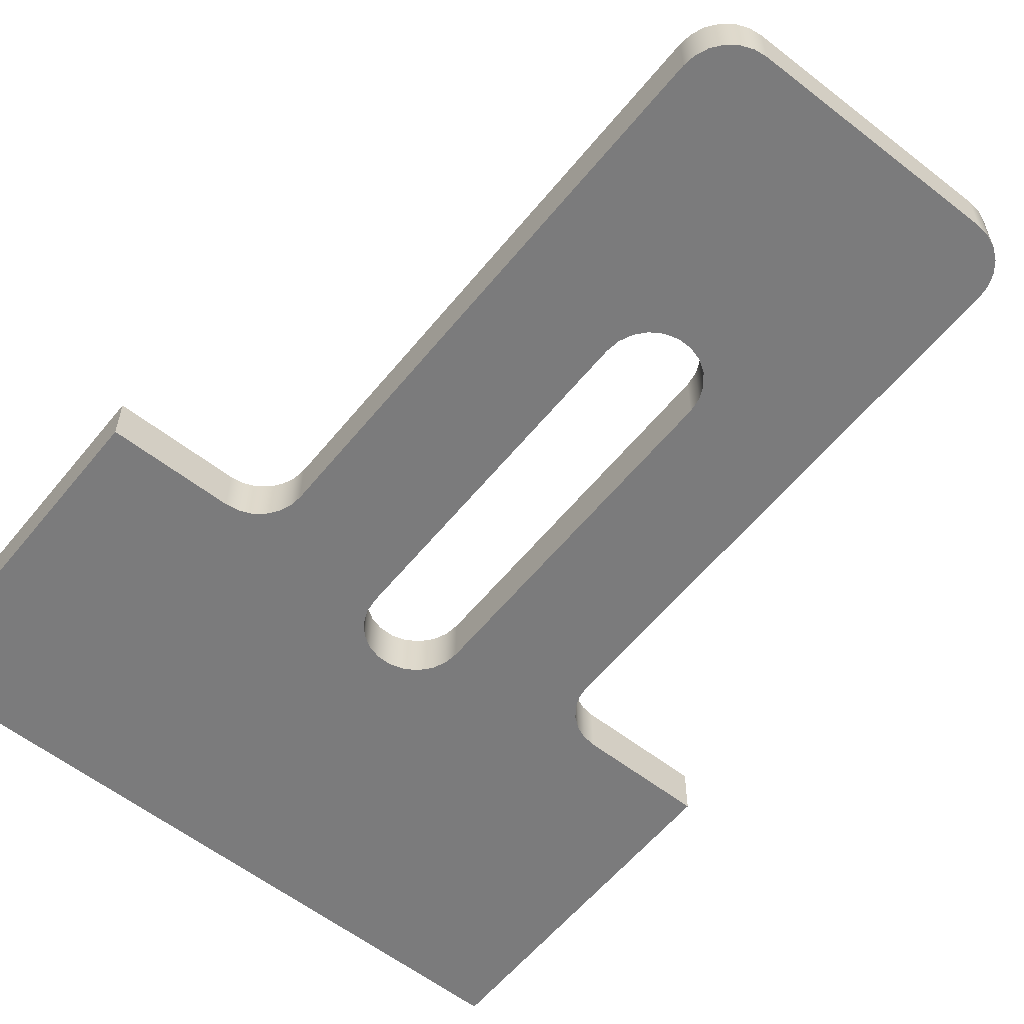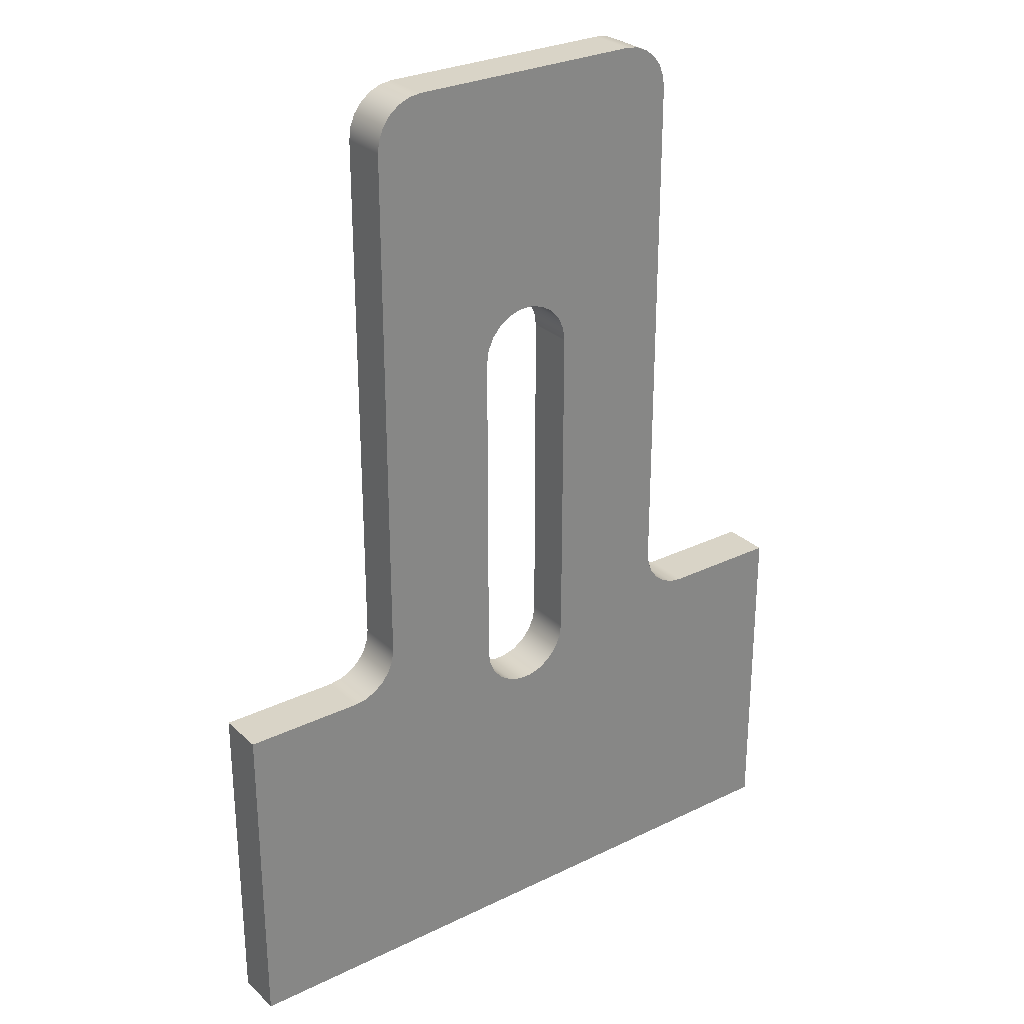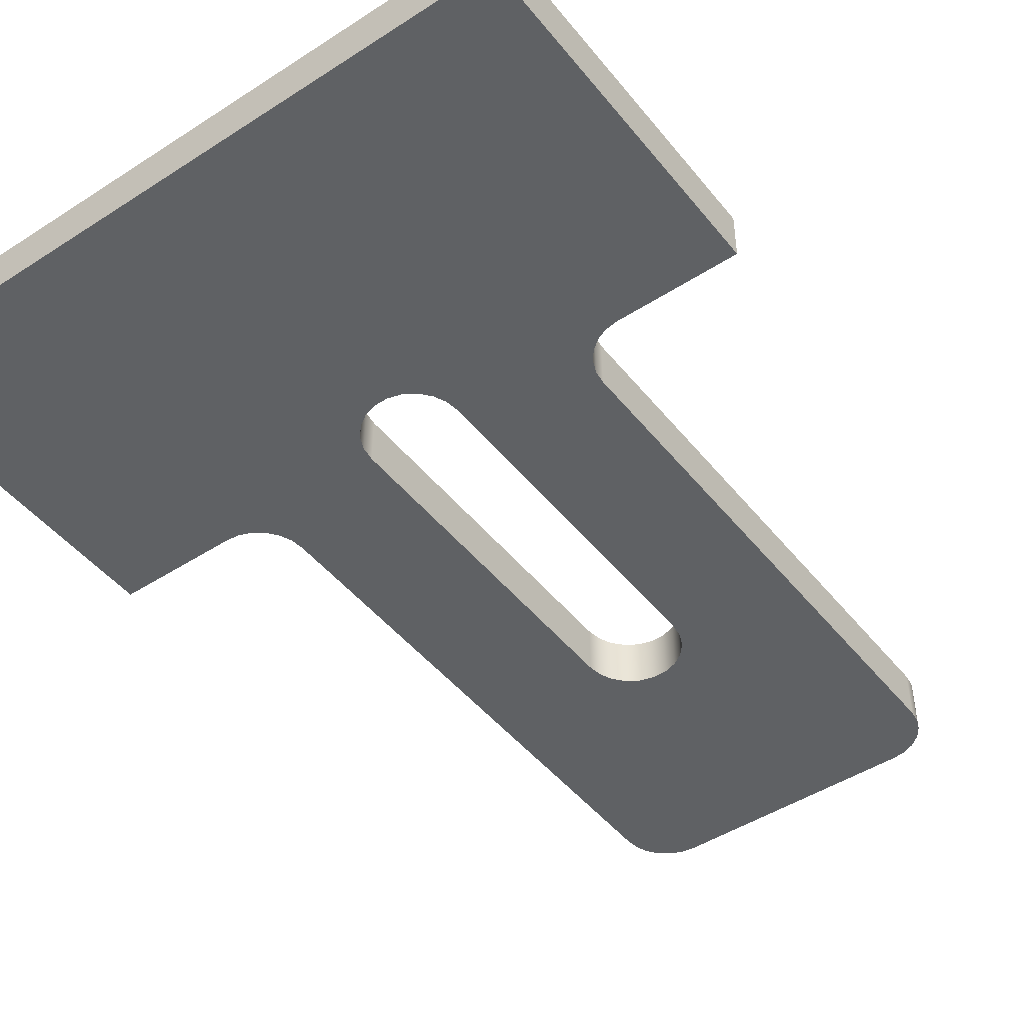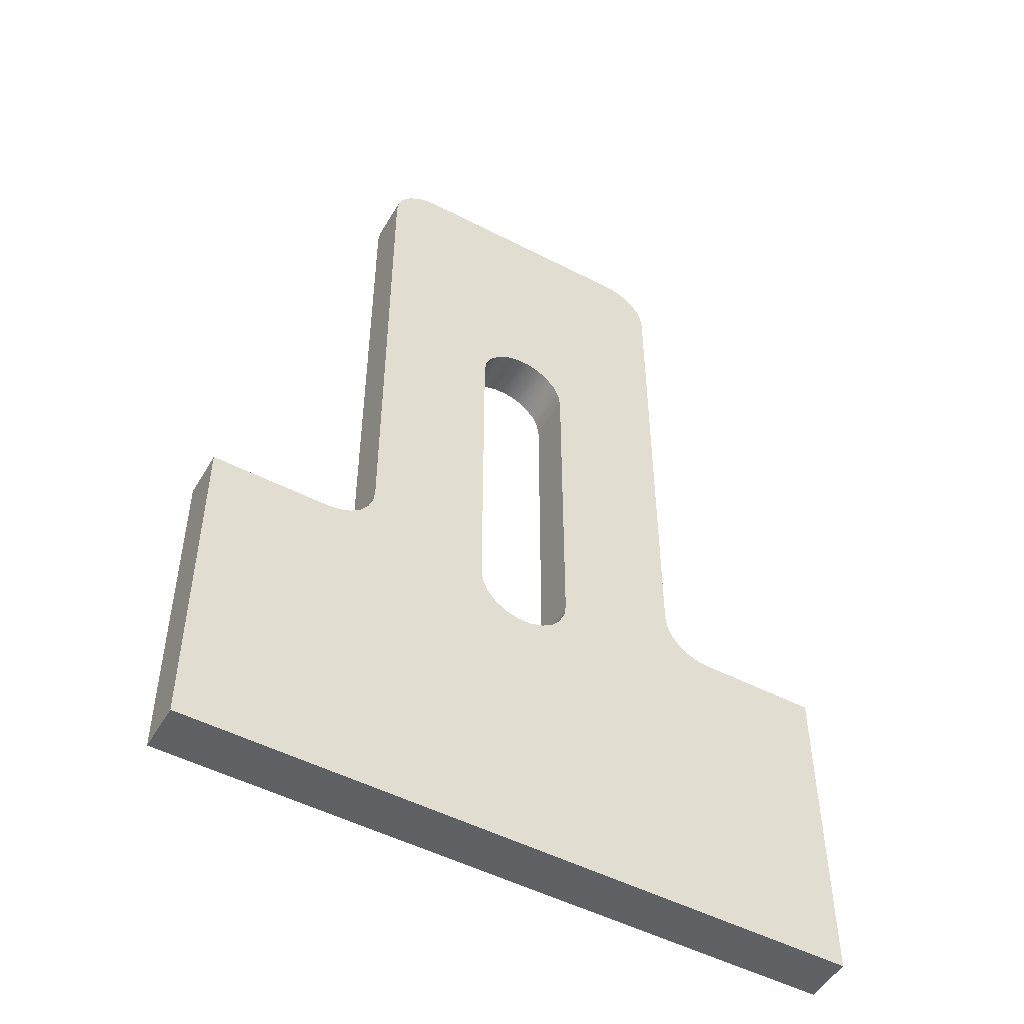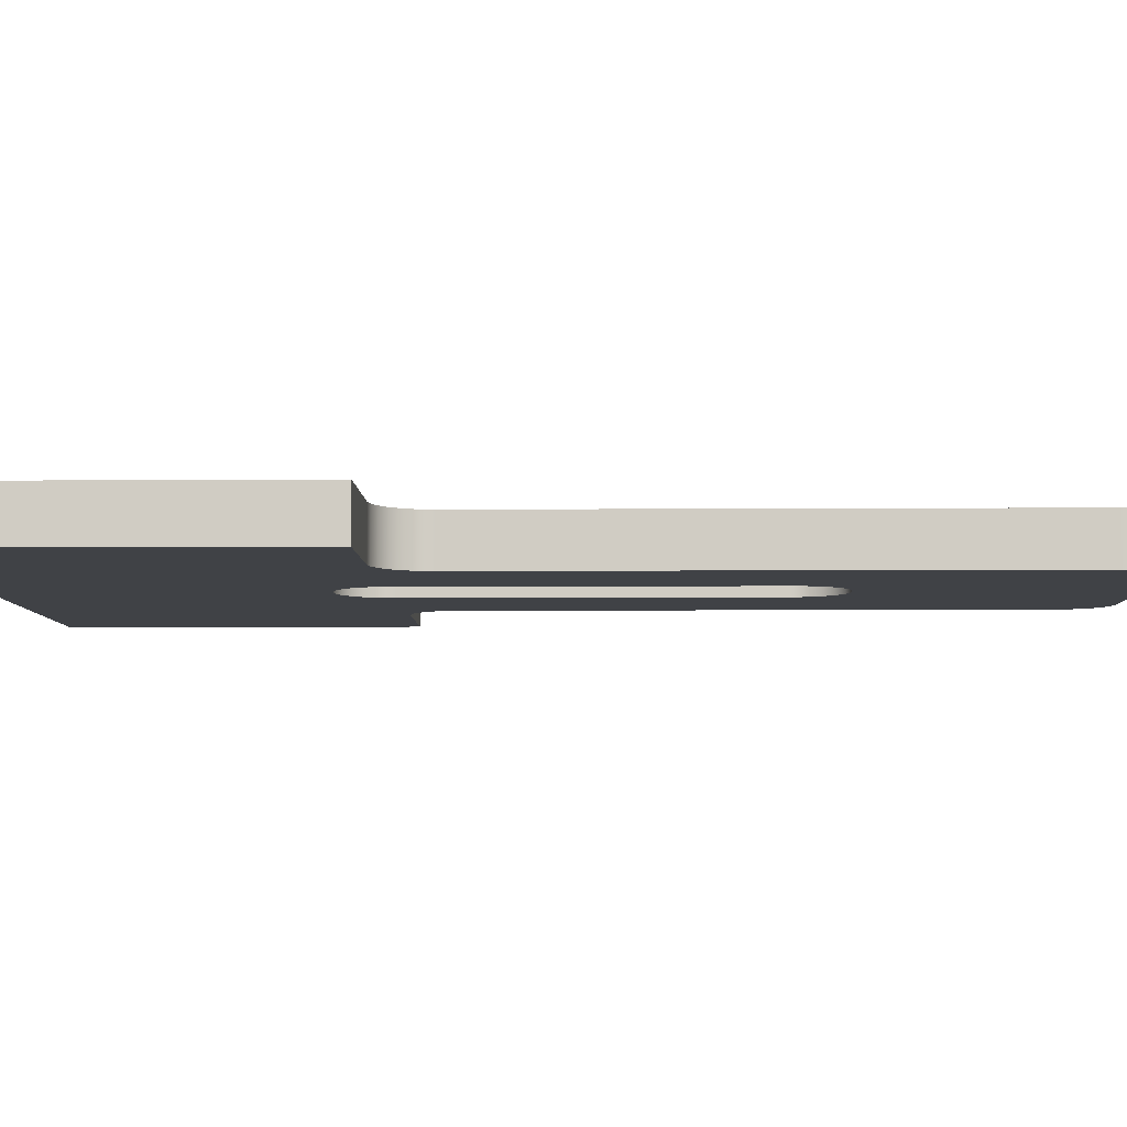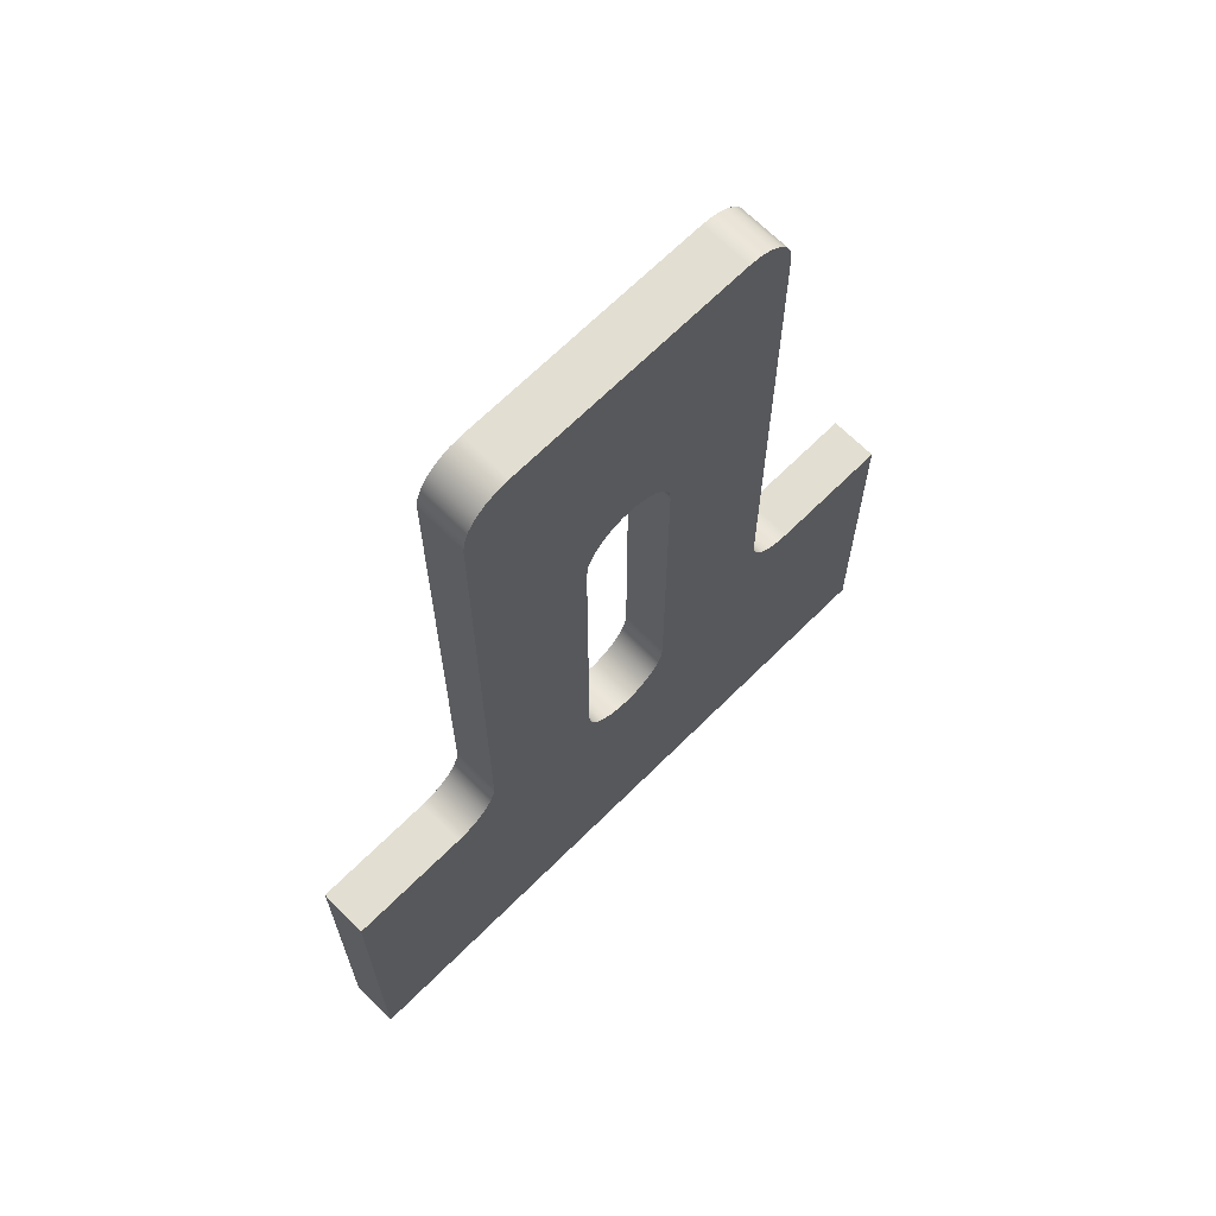
<metadata>
{"format":"obj","ext":"obj","renderer":"f3d","projection":"perspective","resolution":1024,"background":"white","views":[{"elev":-58.4,"azim":-38.8,"up":"+Y"},{"elev":28.4,"azim":-36.3,"up":"+Z"},{"elev":-46.5,"azim":-143.6,"up":"+Y"},{"elev":-50.4,"azim":-29.5,"up":"+Z"},{"elev":-6.2,"azim":-88.8,"up":"+Y"},{"elev":67.5,"azim":135.1,"up":"+Z"}]}
</metadata>
<code>
v 0.6 0 1.4
v 0.6 0 0.7
v 0.6 0.1 0.7
v 0.6 0.1 1.4
v 0.8 0 1.4
v 0.7959 0 1.428
v 0.7841 0 1.454
v 0.7655 0 1.476
v 0.7415 0 1.491
v 0.7142 0 1.499
v 0.6858 0 1.499
v 0.6585 0 1.491
v 0.6345 0 1.476
v 0.6159 0 1.454
v 0.6041 0 1.428
v 0.6 0 1.4
v 0.6 0.1 1.4
v 0.6041 0.1 1.428
v 0.6159 0.1 1.454
v 0.6345 0.1 1.476
v 0.6585 0.1 1.491
v 0.6858 0.1 1.499
v 0.7142 0.1 1.499
v 0.7415 0.1 1.491
v 0.7655 0.1 1.476
v 0.7841 0.1 1.454
v 0.7959 0.1 1.428
v 0.8 0.1 1.4
v 0.8 0 0.7
v 0.8 0 1.4
v 0.8 0.1 1.4
v 0.8 0.1 0.7
v 0.6 0 0.7
v 0.6041 0 0.6718
v 0.6159 0 0.6459
v 0.6345 0 0.6244
v 0.6585 0 0.609
v 0.6858 0 0.601
v 0.7142 0 0.601
v 0.7415 0 0.609
v 0.7655 0 0.6244
v 0.7841 0 0.6459
v 0.7959 0 0.6718
v 0.8 0 0.7
v 0.8 0.1 0.7
v 0.7959 0.1 0.6718
v 0.7841 0.1 0.6459
v 0.7655 0.1 0.6244
v 0.7415 0.1 0.609
v 0.7142 0.1 0.601
v 0.6858 0.1 0.601
v 0.6585 0.1 0.609
v 0.6345 0.1 0.6244
v 0.6159 0.1 0.6459
v 0.6041 0.1 0.6718
v 0.6 0.1 0.7
v 0.35 0 0.8001
v 0.35 0 1.9
v 0.35 0.1 1.9
v 0.35 0.1 0.8001
v 0.25 0 0.7001
v 0.2759 0 0.7035
v 0.3 0 0.7135
v 0.3207 0 0.7294
v 0.3366 0 0.7501
v 0.3466 0 0.7742
v 0.35 0 0.8001
v 0.35 0.1 0.8001
v 0.3466 0.1 0.7742
v 0.3366 0.1 0.7501
v 0.3207 0.1 0.7294
v 0.3 0.1 0.7135
v 0.2759 0.1 0.7035
v 0.25 0.1 0.7001
v -6.572e-16 0 0.7001
v 0.25 0 0.7001
v 0.25 0.1 0.7001
v -6.661e-16 0.1 0.7001
v 0 0 0
v -6.572e-16 0 0.7001
v -6.661e-16 0.1 0.7001
v 0 0.1 0
v 1.4 0 0
v 0 0 0
v 0 0.1 0
v 1.4 0.1 0
v 1.4 0 0.7
v 1.4 0 0
v 1.4 0.1 0
v 1.4 0.1 0.7
v 1.15 0 0.7
v 1.4 0 0.7
v 1.4 0.1 0.7
v 1.15 0.1 0.7
v 1.05 0 0.8
v 1.053 0 0.7741
v 1.063 0 0.75
v 1.079 0 0.7293
v 1.1 0 0.7134
v 1.124 0 0.7034
v 1.15 0 0.7
v 1.15 0.1 0.7
v 1.124 0.1 0.7034
v 1.1 0.1 0.7134
v 1.079 0.1 0.7293
v 1.063 0.1 0.75
v 1.053 0.1 0.7741
v 1.05 0.1 0.8
v 1.05 0 1.9
v 1.05 0 0.8
v 1.05 0.1 0.8
v 1.05 0.1 1.9
v 0.95 0 2
v 0.9759 0 1.997
v 1 0 1.987
v 1.021 0 1.971
v 1.037 0 1.95
v 1.047 0 1.926
v 1.05 0 1.9
v 1.05 0.1 1.9
v 1.047 0.1 1.926
v 1.037 0.1 1.95
v 1.021 0.1 1.971
v 1 0.1 1.987
v 0.9759 0.1 1.997
v 0.95 0.1 2
v 0.45 0 2
v 0.95 0 2
v 0.95 0.1 2
v 0.45 0.1 2
v 0.35 0 1.9
v 0.3534 0 1.926
v 0.3634 0 1.95
v 0.3793 0 1.971
v 0.4 0 1.987
v 0.4241 0 1.997
v 0.45 0 2
v 0.45 0.1 2
v 0.4241 0.1 1.997
v 0.4 0.1 1.987
v 0.3793 0.1 1.971
v 0.3634 0.1 1.95
v 0.3534 0.1 1.926
v 0.35 0.1 1.9
v 0.6 0.1 0.7
v 0.6041 0.1 0.6718
v 0.6159 0.1 0.6459
v 0.6345 0.1 0.6244
v 0.6585 0.1 0.609
v 0.6858 0.1 0.601
v 0.7142 0.1 0.601
v 0.7415 0.1 0.609
v 0.7655 0.1 0.6244
v 0.7841 0.1 0.6459
v 0.7959 0.1 0.6718
v 0.8 0.1 0.7
v 0.8 0.1 1.4
v 0.7959 0.1 1.428
v 0.7841 0.1 1.454
v 0.7655 0.1 1.476
v 0.7415 0.1 1.491
v 0.7142 0.1 1.499
v 0.6858 0.1 1.499
v 0.6585 0.1 1.491
v 0.6345 0.1 1.476
v 0.6159 0.1 1.454
v 0.6041 0.1 1.428
v 0.6 0.1 1.4
v 0.35 0.1 1.9
v 0.3534 0.1 1.926
v 0.3634 0.1 1.95
v 0.3793 0.1 1.971
v 0.4 0.1 1.987
v 0.4241 0.1 1.997
v 0.45 0.1 2
v 0.95 0.1 2
v 0.9759 0.1 1.997
v 1 0.1 1.987
v 1.021 0.1 1.971
v 1.037 0.1 1.95
v 1.047 0.1 1.926
v 1.05 0.1 1.9
v 1.05 0.1 0.8
v 1.053 0.1 0.7741
v 1.063 0.1 0.75
v 1.079 0.1 0.7293
v 1.1 0.1 0.7134
v 1.124 0.1 0.7034
v 1.15 0.1 0.7
v 1.4 0.1 0.7
v 1.4 0.1 0
v 0 0.1 0
v -6.661e-16 0.1 0.7001
v 0.25 0.1 0.7001
v 0.2759 0.1 0.7035
v 0.3 0.1 0.7135
v 0.3207 0.1 0.7294
v 0.3366 0.1 0.7501
v 0.3466 0.1 0.7742
v 0.35 0.1 0.8001
v 0.8 0 0.7
v 0.7959 0 0.6718
v 0.7841 0 0.6459
v 0.7655 0 0.6244
v 0.7415 0 0.609
v 0.7142 0 0.601
v 0.6858 0 0.601
v 0.6585 0 0.609
v 0.6345 0 0.6244
v 0.6159 0 0.6459
v 0.6041 0 0.6718
v 0.6 0 0.7
v 0.6 0 1.4
v 0.6041 0 1.428
v 0.6159 0 1.454
v 0.6345 0 1.476
v 0.6585 0 1.491
v 0.6858 0 1.499
v 0.7142 0 1.499
v 0.7415 0 1.491
v 0.7655 0 1.476
v 0.7841 0 1.454
v 0.7959 0 1.428
v 0.8 0 1.4
v 0.45 0 2
v 0.4241 0 1.997
v 0.4 0 1.987
v 0.3793 0 1.971
v 0.3634 0 1.95
v 0.3534 0 1.926
v 0.35 0 1.9
v 0.35 0 0.8001
v 0.3466 0 0.7742
v 0.3366 0 0.7501
v 0.3207 0 0.7294
v 0.3 0 0.7135
v 0.2759 0 0.7035
v 0.25 0 0.7001
v -6.572e-16 0 0.7001
v 0 0 0
v 1.4 0 0
v 1.4 0 0.7
v 1.15 0 0.7
v 1.124 0 0.7034
v 1.1 0 0.7134
v 1.079 0 0.7293
v 1.063 0 0.75
v 1.053 0 0.7741
v 1.05 0 0.8
v 1.05 0 1.9
v 1.047 0 1.926
v 1.037 0 1.95
v 1.021 0 1.971
v 1 0 1.987
v 0.9759 0 1.997
v 0.95 0 2
g a301d8f4-e2aa-11ea-a67e-54bf646e7e1f
f 1 2 4
f 4 2 3
g a3044a8c-e2aa-11ea-82e1-54bf646e7e1f
f 28 5 27
f 27 5 6
f 27 6 26
f 26 6 7
f 26 7 25
f 25 7 8
f 25 8 24
f 24 8 9
f 24 9 23
f 23 9 10
f 23 10 22
f 22 10 11
f 22 11 21
f 21 11 12
f 21 12 20
f 20 12 13
f 20 13 19
f 19 13 14
f 19 14 18
f 18 14 15
f 18 15 17
f 17 15 16
g a30694ec-e2aa-11ea-84df-54bf646e7e1f
f 29 30 32
f 32 30 31
g a308df64-e2aa-11ea-af55-54bf646e7e1f
f 56 33 55
f 55 33 34
f 55 34 54
f 54 34 35
f 54 35 53
f 53 35 36
f 53 36 52
f 52 36 37
f 52 37 51
f 51 37 38
f 51 38 50
f 50 38 39
f 50 39 49
f 49 39 40
f 49 40 48
f 48 40 41
f 48 41 47
f 47 41 42
f 47 42 46
f 46 42 43
f 46 43 45
f 45 43 44
g a30b50e2-e2aa-11ea-a0e0-54bf646e7e1f
f 57 58 60
f 60 58 59
g a30d7424-e2aa-11ea-b8e1-54bf646e7e1f
f 74 61 73
f 73 61 62
f 73 62 63
f 73 63 72
f 72 63 64
f 72 64 71
f 71 64 65
f 71 65 70
f 70 65 66
f 70 66 69
f 69 66 68
f 68 66 67
g a30f9770-e2aa-11ea-8531-54bf646e7e1f
f 75 76 78
f 78 76 77
g a3123028-e2aa-11ea-a570-54bf646e7e1f
f 79 80 82
f 82 80 81
g a3145358-e2aa-11ea-8a36-54bf646e7e1f
f 83 84 86
f 86 84 85
g a3169dd2-e2aa-11ea-821c-54bf646e7e1f
f 87 88 90
f 90 88 89
g a3190f3a-e2aa-11ea-9feb-54bf646e7e1f
f 91 92 94
f 94 92 93
g a31b80c0-e2aa-11ea-9a2a-54bf646e7e1f
f 108 95 107
f 107 95 96
f 107 96 97
f 107 97 106
f 106 97 98
f 106 98 105
f 105 98 99
f 105 99 104
f 104 99 100
f 104 100 103
f 103 100 102
f 102 100 101
g a324d17a-e2aa-11ea-b872-54bf646e7e1f
f 109 110 112
f 112 110 111
g a327b87e-e2aa-11ea-a581-54bf646e7e1f
f 126 113 125
f 125 113 114
f 125 114 115
f 125 115 124
f 124 115 116
f 124 116 123
f 123 116 117
f 123 117 122
f 122 117 118
f 122 118 121
f 121 118 120
f 120 118 119
g a32a50fa-e2aa-11ea-8e07-54bf646e7e1f
f 127 128 130
f 130 128 129
g a32c9bba-e2aa-11ea-bf78-54bf646e7e1f
f 144 131 143
f 143 131 132
f 143 132 133
f 143 133 142
f 142 133 134
f 142 134 141
f 141 134 135
f 141 135 140
f 140 135 136
f 140 136 139
f 139 136 138
f 138 136 137
g a32f33fe-e2aa-11ea-acec-54bf646e7e1f
f 146 198 145
f 145 198 199
f 145 199 200
f 198 146 197
f 197 146 147
f 197 147 196
f 196 147 148
f 196 148 195
f 195 148 192
f 195 192 194
f 194 192 193
f 148 149 192
f 192 149 150
f 192 150 151
f 192 151 191
f 191 151 152
f 191 152 153
f 154 187 153
f 153 187 188
f 153 188 191
f 191 188 189
f 191 189 190
f 187 154 186
f 186 154 155
f 186 155 185
f 185 155 156
f 185 156 184
f 184 156 183
f 183 156 157
f 183 157 182
f 182 157 158
f 182 158 159
f 159 160 182
f 182 160 161
f 182 161 176
f 176 161 162
f 176 162 163
f 176 163 175
f 175 163 164
f 175 164 169
f 169 164 165
f 169 165 166
f 166 167 169
f 169 167 168
f 169 168 200
f 200 168 145
f 170 171 169
f 169 171 172
f 169 172 173
f 173 174 169
f 169 174 175
f 176 177 182
f 182 177 178
f 182 178 179
f 179 180 182
f 182 180 181
g a331cd00-e2aa-11ea-a46b-54bf646e7e1f
f 202 247 201
f 201 247 248
f 201 248 249
f 247 202 246
f 246 202 203
f 246 203 245
f 245 203 204
f 245 204 244
f 244 204 241
f 244 241 243
f 243 241 242
f 204 205 241
f 241 205 206
f 241 206 207
f 241 207 240
f 240 207 208
f 240 208 209
f 210 236 209
f 209 236 237
f 209 237 240
f 240 237 238
f 240 238 239
f 236 210 235
f 235 210 211
f 235 211 234
f 234 211 212
f 234 212 233
f 233 212 232
f 232 212 213
f 232 213 231
f 231 213 214
f 231 214 215
f 215 216 231
f 231 216 217
f 231 217 225
f 225 217 218
f 225 218 219
f 225 219 256
f 256 219 220
f 256 220 250
f 250 220 221
f 250 221 222
f 222 223 250
f 250 223 224
f 250 224 249
f 249 224 201
f 225 226 231
f 231 226 227
f 231 227 228
f 228 229 231
f 231 229 230
f 251 252 250
f 250 252 253
f 250 253 254
f 254 255 250
f 250 255 256

</code>
